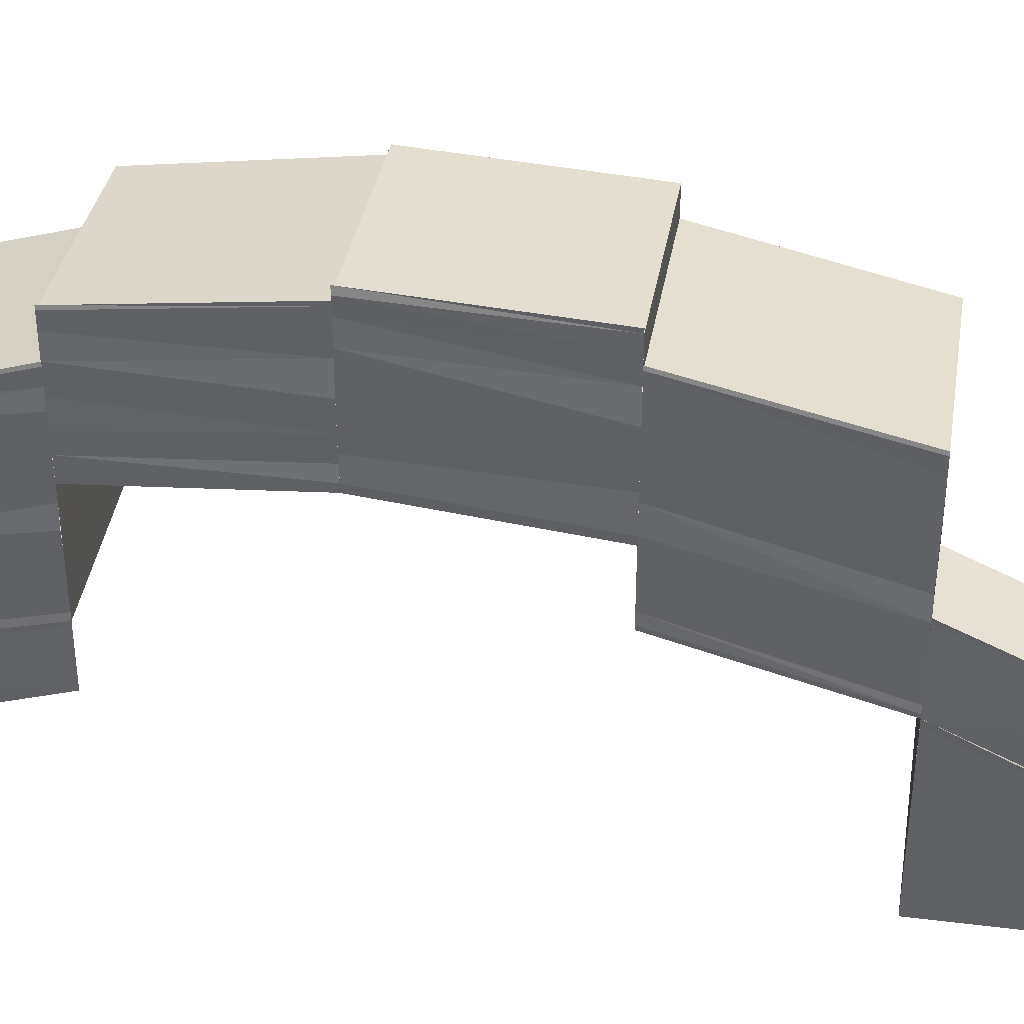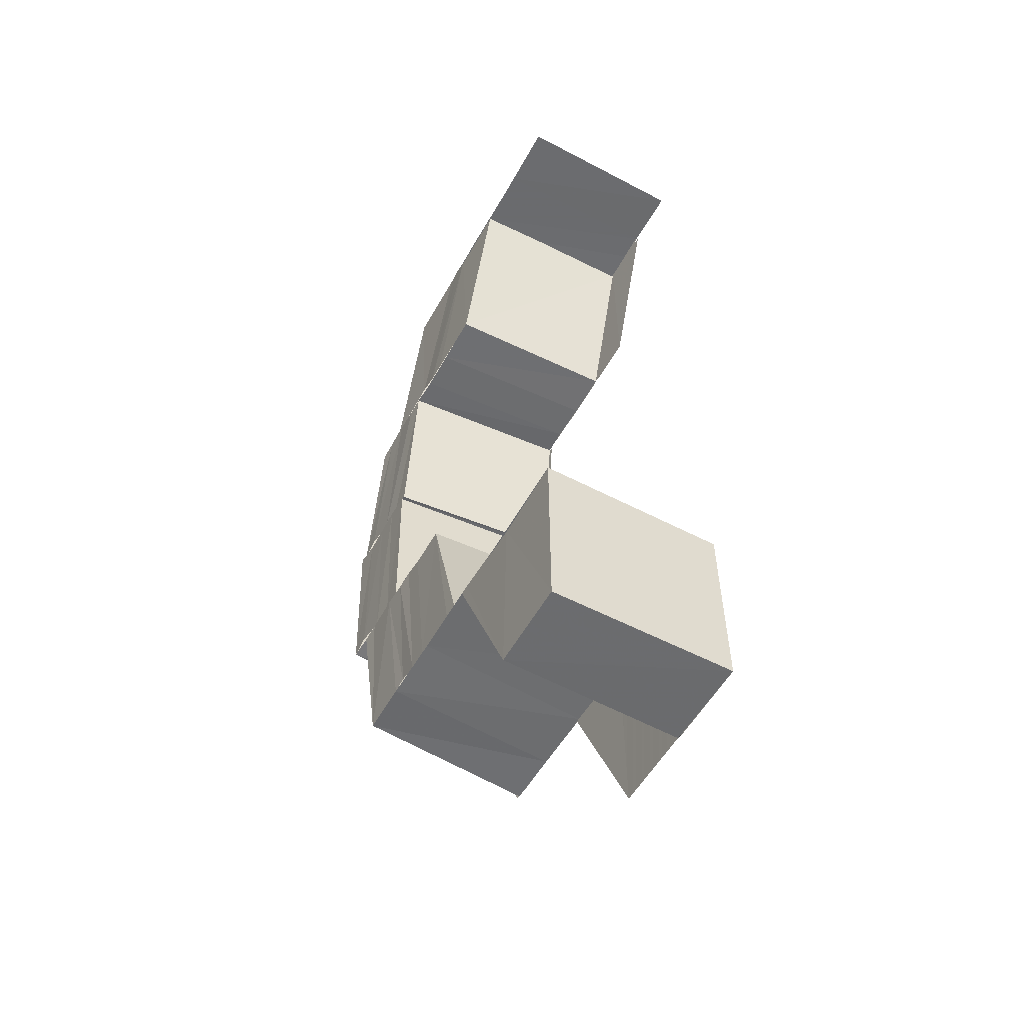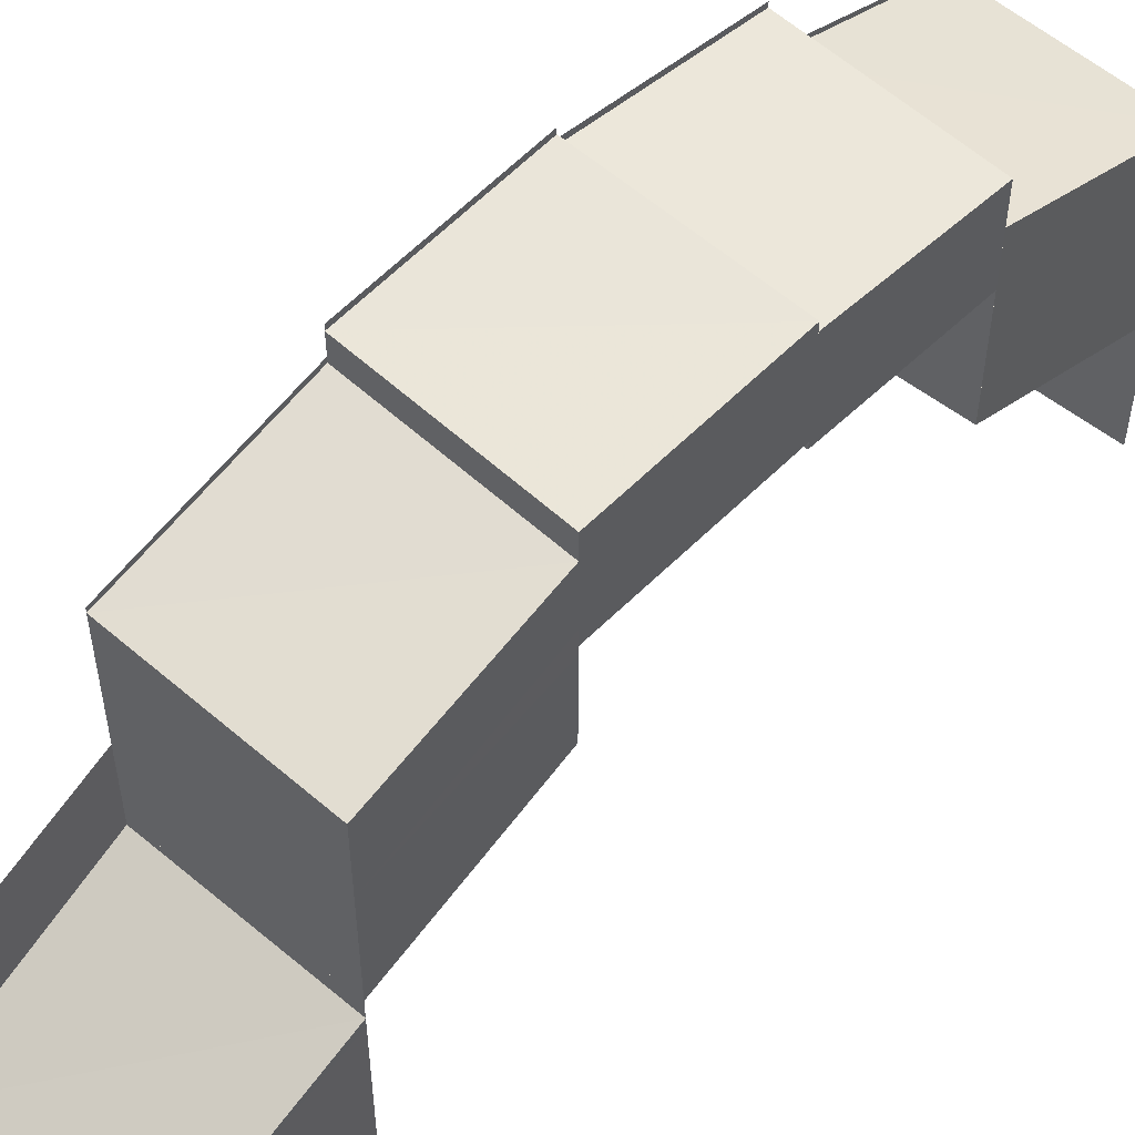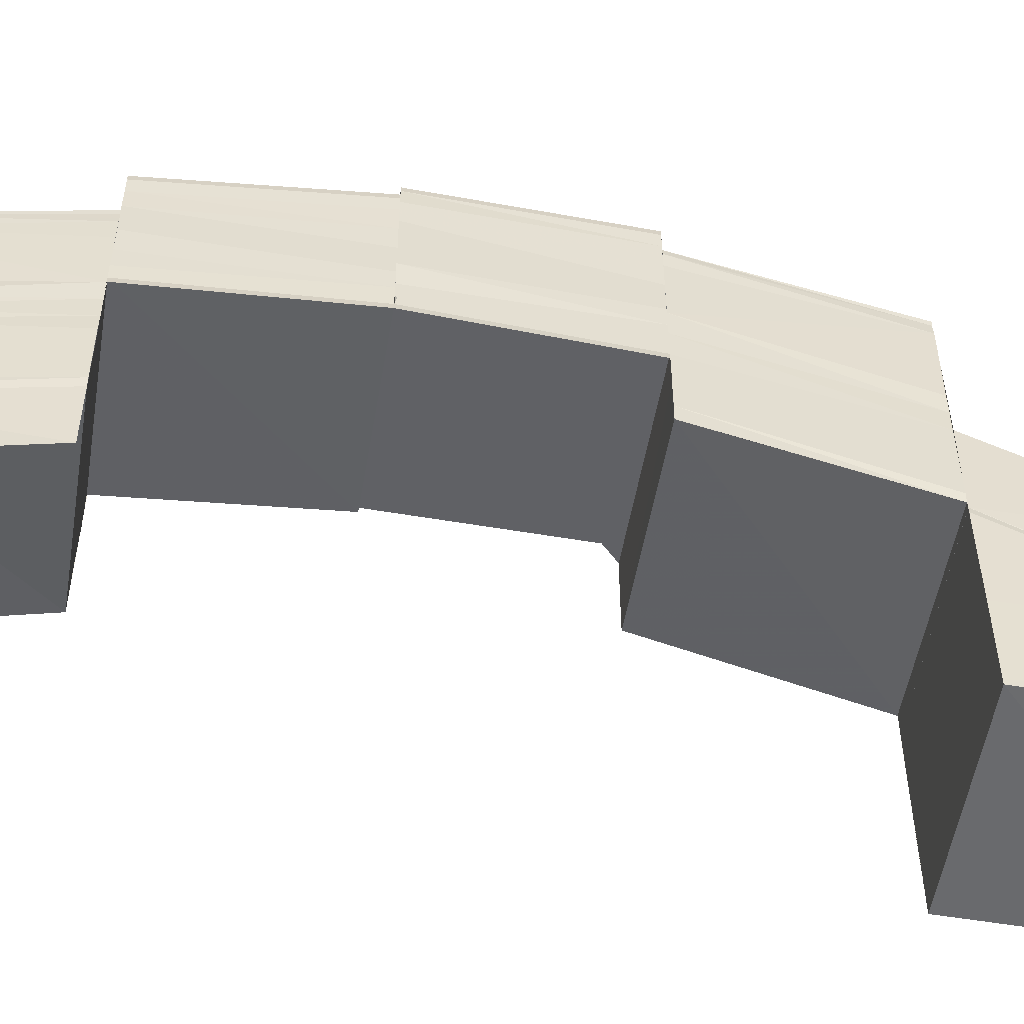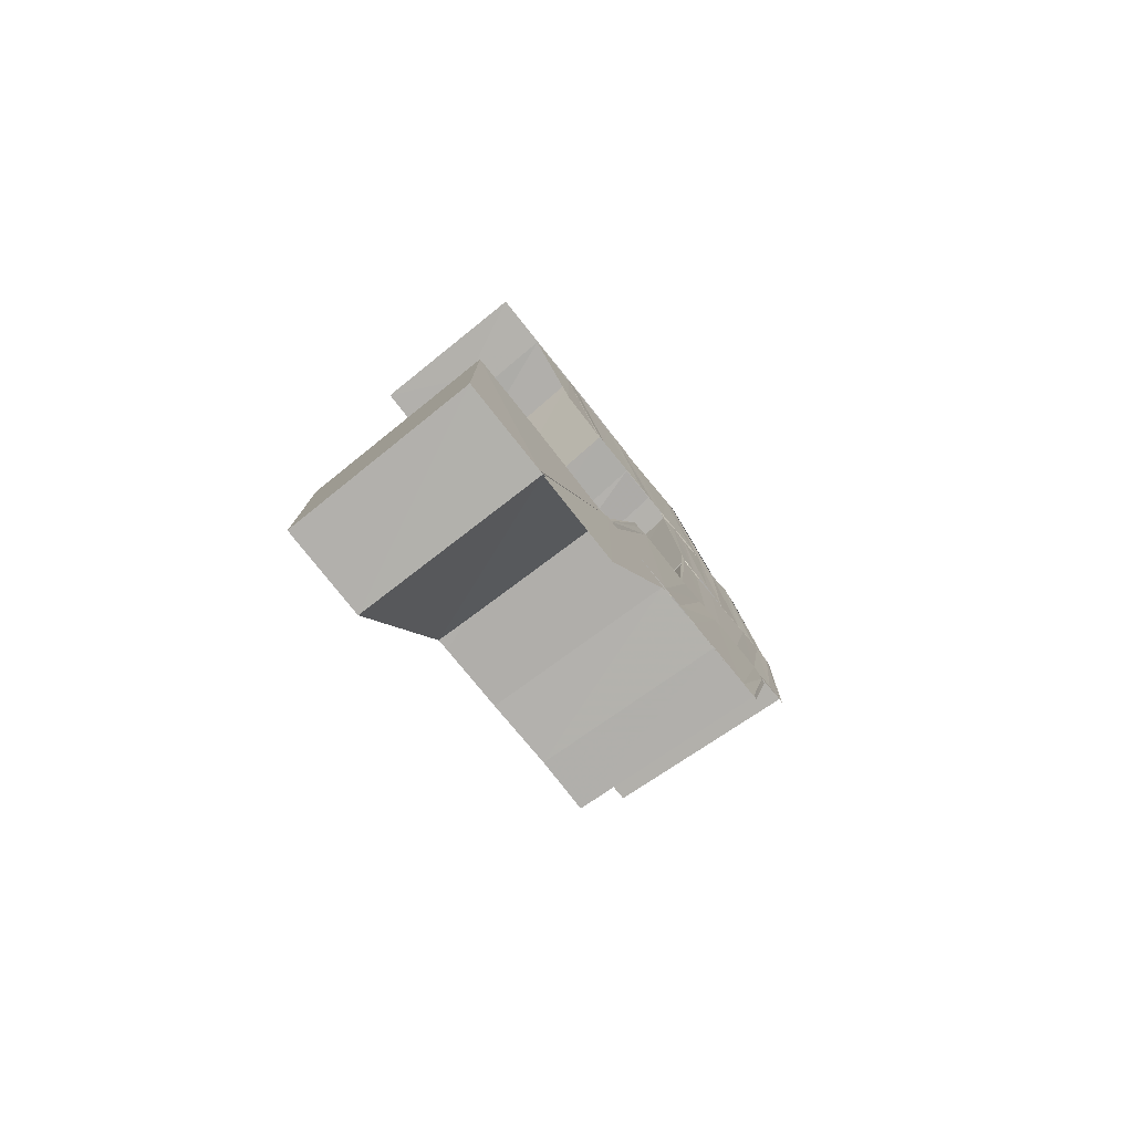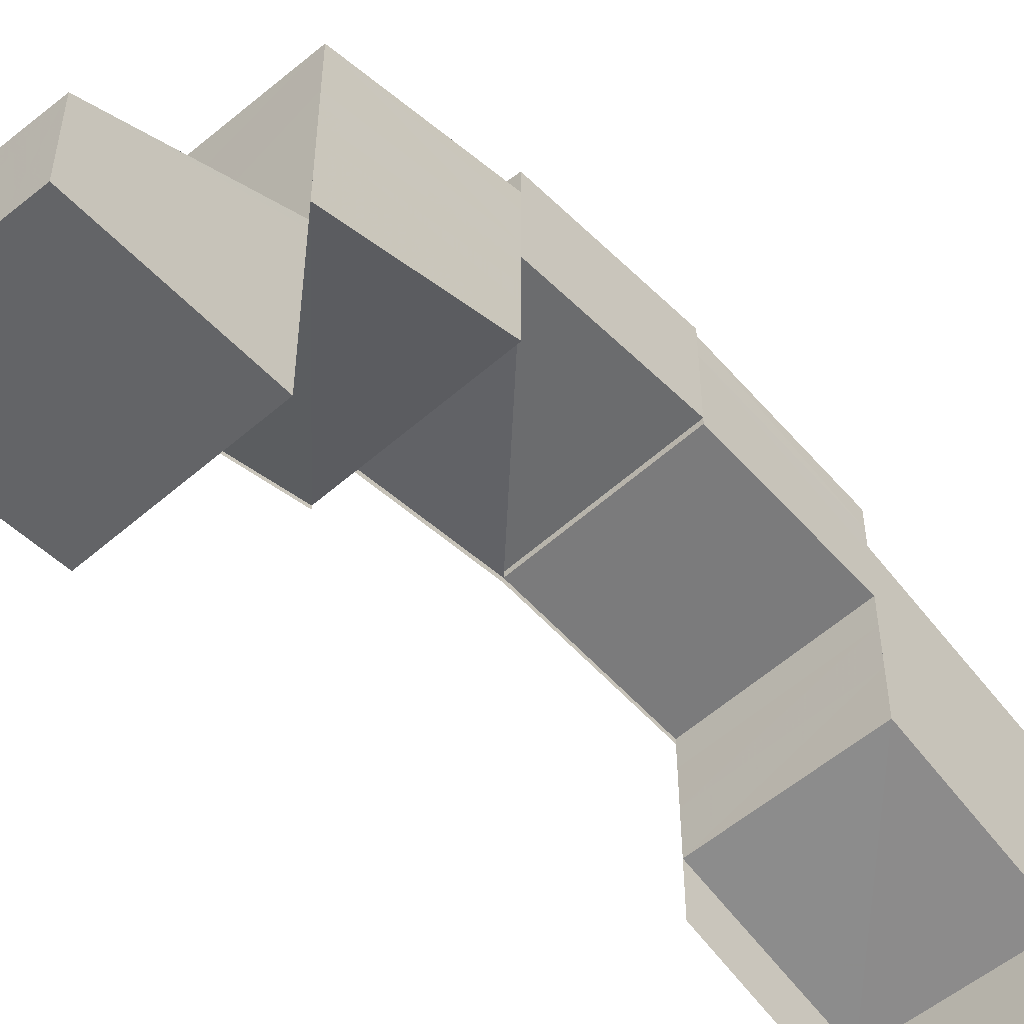
<metadata>
{"format":"obj","ext":"obj","renderer":"f3d","projection":"perspective","resolution":1024,"background":"white","views":[{"elev":38.9,"azim":-80.9,"up":"+Z"},{"elev":-54.1,"azim":151.1,"up":"+Y"},{"elev":53.4,"azim":42.4,"up":"+Z"},{"elev":-53.5,"azim":-99.5,"up":"+Z"},{"elev":-78.5,"azim":-141.1,"up":"+Y"},{"elev":-51.2,"azim":42.0,"up":"+Z"}]}
</metadata>
<code>
o 10195
v 2213 1883 7.201
v 2213 1883 7.206
v 2213 1883 7.201
v 2213 1883 7.204
v 2213 1883 7.204
v 2213 1883 7.201
v 2213 1883 7.208
v 2213 1883 7.207
v 2213 1883 7.204
v 2213 1883 7.205
v 2213 1883 7.201
v 2213 1883 7.21
v 2213 1883 7.21
v 2213 1883 7.215
v 2213 1883 7.214
v 2213 1883 7.218
v 2213 1883 7.218
v 2213 1883 7.218
v 2213 1882 7.222
v 2213 1882 7.222
v 2213 1883 7.219
v 2213 1883 7.218
v 2213 1883 7.219
v 2213 1882 7.217
v 2213 1883 7.213
v 2213 1883 7.213
v 2213 1883 7.218
v 2213 1882 7.221
v 2213 1882 7.216
v 2213 1883 7.212
v 2213 1882 7.215
v 2213 1882 7.211
v 2213 1882 7.211
v 2213 1883 7.208
v 2213 1882 7.211
v 2213 1882 7.21
v 2213 1882 7.207
v 2213 1883 7.207
v 2213 1883 7.207
v 2213 1882 7.211
v 2213 1882 7.207
v 2213 1883 7.204
v 2213 1883 7.207
v 2213 1883 7.208
v 2213 1882 7.211
v 2213 1883 7.208
v 2213 1882 7.211
v 2213 1883 7.212
v 2213 1882 7.214
v 2213 1882 7.215
v 2213 1883 7.213
v 2213 1882 7.216
v 2213 1883 7.213
v 2213 1882 7.217
v 2213 1883 7.214
v 2213 1883 7.218
v 2213 1882 7.22
v 2213 1882 7.221
v 2213 1882 7.222
v 2213 1883 7.218
v 2213 1882 7.222
v 2213 1882 7.222
v 2213 1883 7.219
v 2213 1883 7.218
v 2213 1882 7.207
v 2213 1883 7.207
v 2213 1883 7.204
v 2213 1883 7.208
v 2213 1882 7.211
v 2213 1883 7.207
v 2213 1882 7.214
v 2213 1882 7.213
v 2213 1882 7.216
v 2213 1882 7.215
v 2213 1882 7.218
v 2213 1882 7.218
v 2213 1882 7.217
v 2213 1882 7.219
v 2213 1882 7.22
v 2213 1882 7.219
v 2213 1882 7.218
v 2213 1882 7.222
v 2213 1882 7.221
v 2213 1882 7.223
v 2213 1882 7.222
v 2213 1882 7.225
v 2213 1882 7.223
v 2213 1882 7.225
v 2213 1882 7.226
v 2213 1882 7.225
v 2213 1882 7.224
v 2213 1882 7.221
v 2213 1882 7.225
v 2213 1882 7.224
v 2213 1882 7.222
v 2213 1882 7.224
v 2213 1882 7.221
v 2213 1883 7.218
v 2213 1882 7.223
v 2213 1882 7.225
v 2213 1882 7.223
v 2213 1882 7.222
v 2213 1882 7.222
v 2213 1882 7.221
v 2213 1882 7.22
v 2213 1882 7.219
v 2213 1882 7.219
v 2213 1882 7.218
v 2213 1882 7.218
v 2213 1882 7.225
v 2213 1882 7.224
v 2213 1882 7.226
v 2213 1882 7.225
v 2213 1882 7.224
v 2213 1882 7.224
v 2213 1882 7.218
v 2213 1882 7.217
v 2213 1882 7.217
v 2213 1882 7.218
v 2213 1882 7.217
v 2213 1882 7.217
v 2213 1882 7.219
v 2213 1882 7.218
v 2213 1882 7.218
v 2213 1882 7.217
v 2213 1882 7.218
v 2213 1882 7.219
v 2213 1882 7.221
v 2213 1882 7.22
v 2213 1882 7.222
v 2213 1882 7.222
v 2213 1882 7.224
v 2213 1882 7.223
v 2213 1882 7.225
v 2213 1882 7.225
v 2213 1882 7.226
v 2213 1882 7.225
v 2213 1882 7.225
v 2213 1882 7.225
v 2213 1882 7.226
v 2213 1882 7.226
v 2213 1882 7.225
v 2213 1882 7.226
v 2213 1882 7.226
v 2213 1882 7.224
v 2213 1882 7.225
v 2213 1882 7.223
v 2213 1882 7.224
v 2213 1882 7.226
v 2213 1882 7.224
v 2213 1882 7.225
v 2213 1882 7.223
v 2213 1882 7.218
v 2213 1882 7.219
v 2213 1882 7.217
v 2213 1882 7.217
v 2213 1882 7.218
v 2213 1882 7.218
v 2213 1882 7.217
v 2213 1882 7.219
v 2213 1882 7.219
v 2213 1882 7.218
v 2213 1882 7.218
v 2213 1882 7.217
v 2213 1882 7.217
v 2213 1882 7.218
v 2213 1882 7.218
v 2213 1882 7.218
v 2213 1882 7.219
v 2213 1882 7.218
v 2213 1882 7.219
v 2213 1882 7.218
v 2213 1882 7.219
v 2213 1882 7.218
v 2213 1882 7.219
v 2213 1882 7.219
v 2213 1882 7.221
v 2213 1882 7.22
v 2213 1882 7.219
v 2213 1882 7.219
v 2213 1882 7.222
v 2213 1882 7.222
v 2213 1882 7.223
v 2213 1882 7.225
v 2213 1882 7.224
v 2213 1882 7.223
v 2213 1882 7.225
v 2213 1882 7.225
v 2213 1882 7.224
v 2213 1882 7.222
v 2213 1882 7.222
v 2213 1882 7.224
v 2213 1882 7.224
v 2213 1882 7.224
v 2213 1882 7.223
v 2213 1882 7.221
v 2213 1882 7.22
v 2213 1882 7.217
v 2213 1882 7.216
v 2213 1882 7.219
v 2213 1882 7.215
v 2213 1882 7.217
v 2213 1882 7.214
v 2213 1882 7.211
v 2213 1882 7.211
v 2213 1882 7.222
v 2213 1882 7.224
v 2213 1882 7.222
v 2213 1882 7.222
v 2213 1882 7.224
v 2213 1882 7.224
v 2213 1882 7.213
v 2213 1882 7.211
v 2213 1882 7.213
v 2213 1882 7.213
v 2213 1882 7.21
v 2213 1882 7.213
v 2213 1882 7.211
v 2213 1882 7.208
v 2213 1882 7.207
v 2213 1882 7.204
v 2213 1882 7.204
v 2213 1882 7.201
v 2213 1882 7.211
v 2213 1882 7.213
v 2213 1882 7.21
v 2213 1882 7.211
v 2213 1882 7.213
v 2213 1882 7.213
v 2213 1882 7.201
v 2213 1882 7.201
v 2213 1882 7.201
v 2213 1882 7.205
v 2213 1882 7.205
v 2213 1882 7.201
v 2213 1882 7.201
v 2213 1882 7.201
v 2213 1882 7.201
v 2213 1882 7.21
v 2213 1882 7.209
v 2213 1882 7.205
v 2213 1882 7.206
v 2213 1882 7.201
v 2213 1882 7.205
v 2213 1882 7.21
v 2213 1882 7.201
v 2213 1882 7.201
v 2213 1882 7.205
v 2213 1882 7.206
v 2213 1882 7.21
v 2213 1882 7.205
v 2213 1882 7.201
v 2213 1882 7.21
v 2213 1882 7.21
v 2213 1882 7.21
v 2213 1882 7.214
v 2213 1882 7.21
v 2213 1882 7.206
v 2213 1882 7.215
v 2213 1882 7.21
v 2213 1882 7.215
v 2213 1882 7.215
v 2213 1882 7.218
v 2213 1882 7.218
v 2213 1882 7.215
v 2213 1882 7.21
v 2213 1882 7.21
v 2213 1882 7.215
v 2213 1882 7.218
v 2213 1882 7.221
v 2213 1882 7.222
v 2213 1882 7.223
v 2213 1882 7.221
v 2213 1882 7.22
v 2213 1882 7.222
v 2213 1882 7.223
v 2213 1882 7.221
v 2213 1882 7.218
v 2213 1882 7.217
v 2213 1882 7.219
v 2213 1882 7.216
v 2213 1882 7.217
v 2213 1882 7.215
v 2213 1882 7.216
v 2213 1882 7.218
v 2213 1882 7.217
v 2213 1882 7.214
v 2213 1882 7.216
v 2213 1882 7.212
v 2213 1882 7.211
v 2213 1882 7.214
v 2213 1882 7.215
v 2213 1882 7.217
v 2213 1882 7.213
v 2213 1882 7.214
v 2213 1882 7.211
v 2213 1882 7.216
v 2213 1882 7.226
v 2213 1882 7.225
v 2213 1882 7.225
v 2213 1882 7.226
v 2213 1882 7.226
v 2213 1882 7.226
v 2213 1882 7.225
v 2213 1882 7.225
v 2213 1882 7.21
v 2213 1882 7.206
v 2213 1882 7.21
v 2213 1882 7.21
v 2213 1882 7.206
v 2213 1882 7.21
f 1 2 3
f 3 4 1
f 4 5 6
f 4 7 5
f 7 8 9
f 2 10 11
f 2 12 10
f 12 13 10
f 12 14 13
f 14 15 13
f 14 16 15
f 16 17 15
f 18 19 17
f 19 20 21
f 22 19 23
f 17 24 25
f 25 24 26
f 27 28 24
f 24 29 26
f 26 29 30
f 29 31 30
f 30 31 32
f 30 33 34
f 32 35 8
f 36 35 8
f 37 36 38
f 39 40 37
f 39 41 42
f 43 40 44
f 44 45 46
f 47 45 44
f 45 48 46
f 45 49 48
f 49 50 48
f 48 50 51
f 50 52 51
f 51 52 53
f 52 54 53
f 53 54 55
f 54 56 55
f 54 57 56
f 57 58 56
f 56 58 16
f 58 59 60
f 61 62 60
f 63 61 64
f 65 66 67
f 68 69 70
f 32 71 47
f 71 72 47
f 71 73 72
f 73 74 72
f 73 75 74
f 76 77 74
f 78 79 75
f 79 80 81
f 82 79 78
f 83 82 78
f 84 82 83
f 85 84 83
f 86 84 85
f 87 88 85
f 89 90 86
f 91 87 92
f 90 93 94
f 95 96 92
f 95 97 98
f 99 100 96
f 101 100 99
f 102 101 99
f 103 101 102
f 104 103 102
f 105 103 104
f 106 105 104
f 107 105 106
f 108 107 106
f 109 107 108
f 100 110 111
f 112 113 111
f 114 112 115
f 77 116 108
f 117 116 118
f 116 119 120
f 116 121 122
f 123 121 124
f 121 125 126
f 109 122 127
f 127 122 128
f 122 129 128
f 128 129 130
f 129 131 130
f 130 131 132
f 131 133 132
f 132 133 134
f 133 135 134
f 134 135 136
f 137 136 138
f 135 139 140
f 141 142 140
f 143 141 144
f 145 146 147
f 145 146 148
f 146 149 150
f 146 151 152
f 153 154 155
f 156 157 155
f 154 158 159
f 157 158 159
f 160 161 162
f 163 164 162
f 164 165 166
f 167 165 168
f 169 170 166
f 171 172 166
f 173 166 174
f 175 176 174
f 177 178 161
f 178 179 180
f 181 178 177
f 182 181 177
f 183 181 182
f 94 183 182
f 184 183 94
f 185 186 184
f 187 185 188
f 189 190 186
f 190 191 192
f 193 190 194
f 195 196 185
f 197 196 195
f 197 198 196
f 199 198 197
f 200 199 197
f 201 199 200
f 202 201 200
f 203 201 202
f 203 204 201
f 205 204 203
f 196 206 207
f 208 209 207
f 210 208 211
f 212 213 203
f 214 213 215
f 213 216 217
f 218 219 205
f 219 220 205
f 219 221 220
f 221 222 220
f 221 223 222
f 218 224 225
f 226 227 225
f 228 226 229
f 230 231 222
f 232 230 233
f 234 232 233
f 235 232 236
f 232 237 238
f 239 234 240
f 241 233 240
f 242 243 241
f 242 244 245
f 246 247 244
f 231 246 248
f 248 249 250
f 251 252 248
f 251 248 253
f 253 248 254
f 254 255 256
f 257 258 255
f 259 257 256
f 257 260 261
f 262 256 263
f 264 262 263
f 265 266 262
f 266 267 268
f 264 269 270
f 271 270 272
f 271 264 273
f 273 274 275
f 276 277 275
f 277 278 274
f 263 279 274
f 274 279 280
f 279 281 280
f 280 281 282
f 281 283 282
f 282 283 284
f 285 284 286
f 283 287 288
f 289 290 287
f 283 289 291
f 284 292 293
f 291 294 292
f 295 296 294
f 297 295 292
f 298 299 300
f 298 299 301
f 299 302 303
f 299 304 305
f 306 307 308
f 309 310 311

</code>
